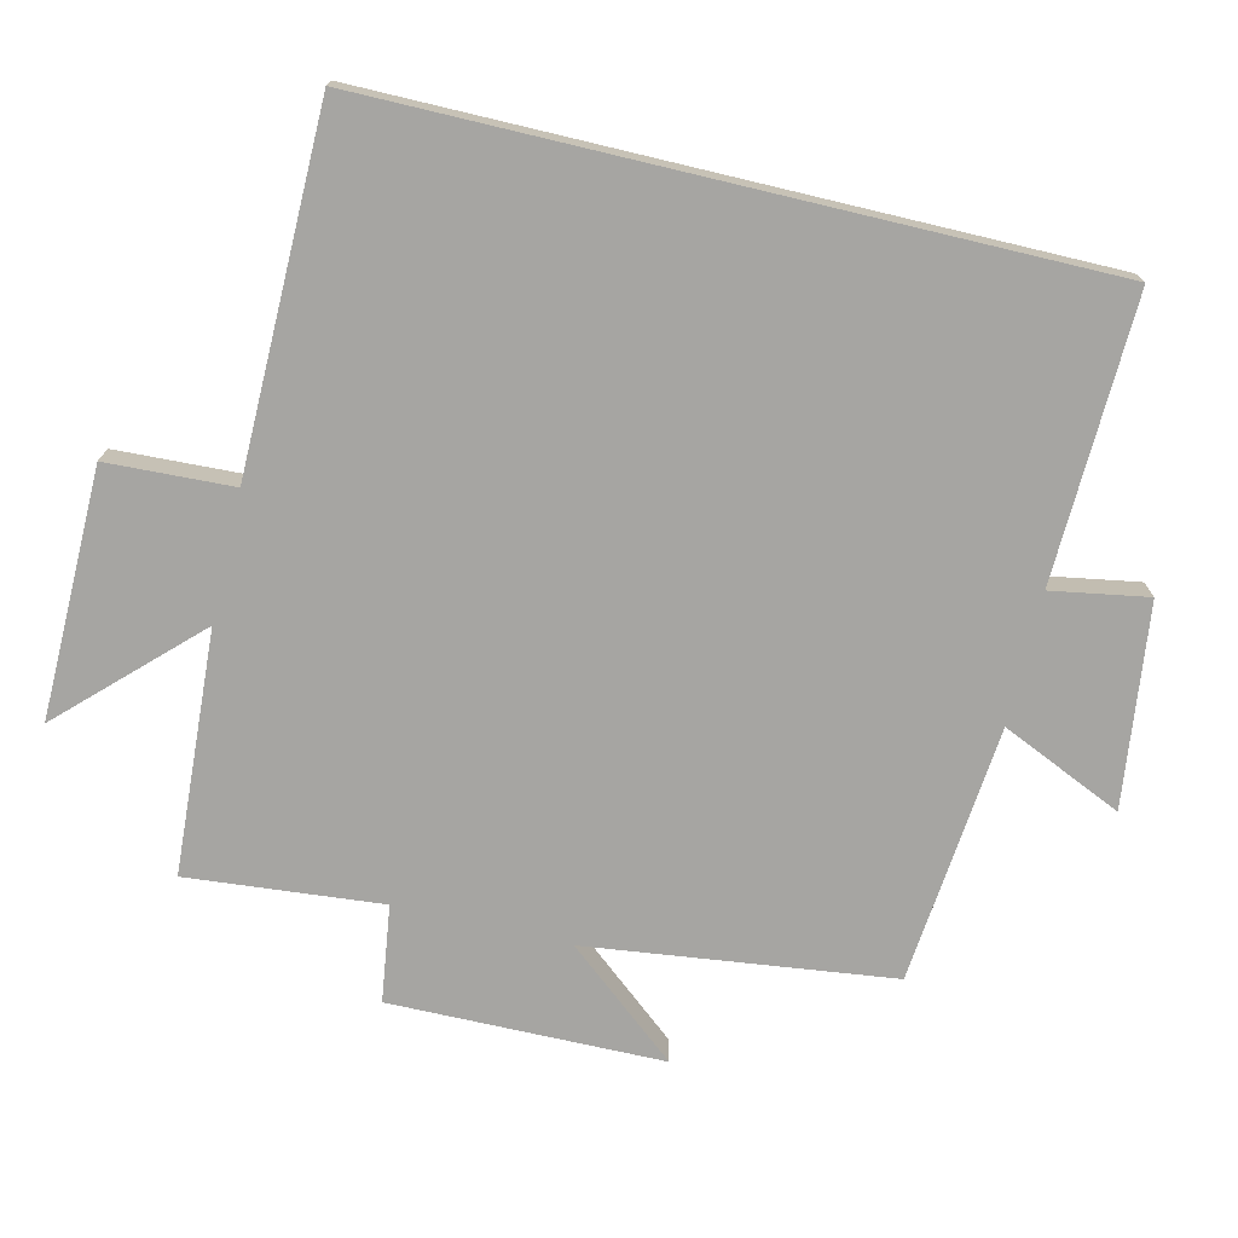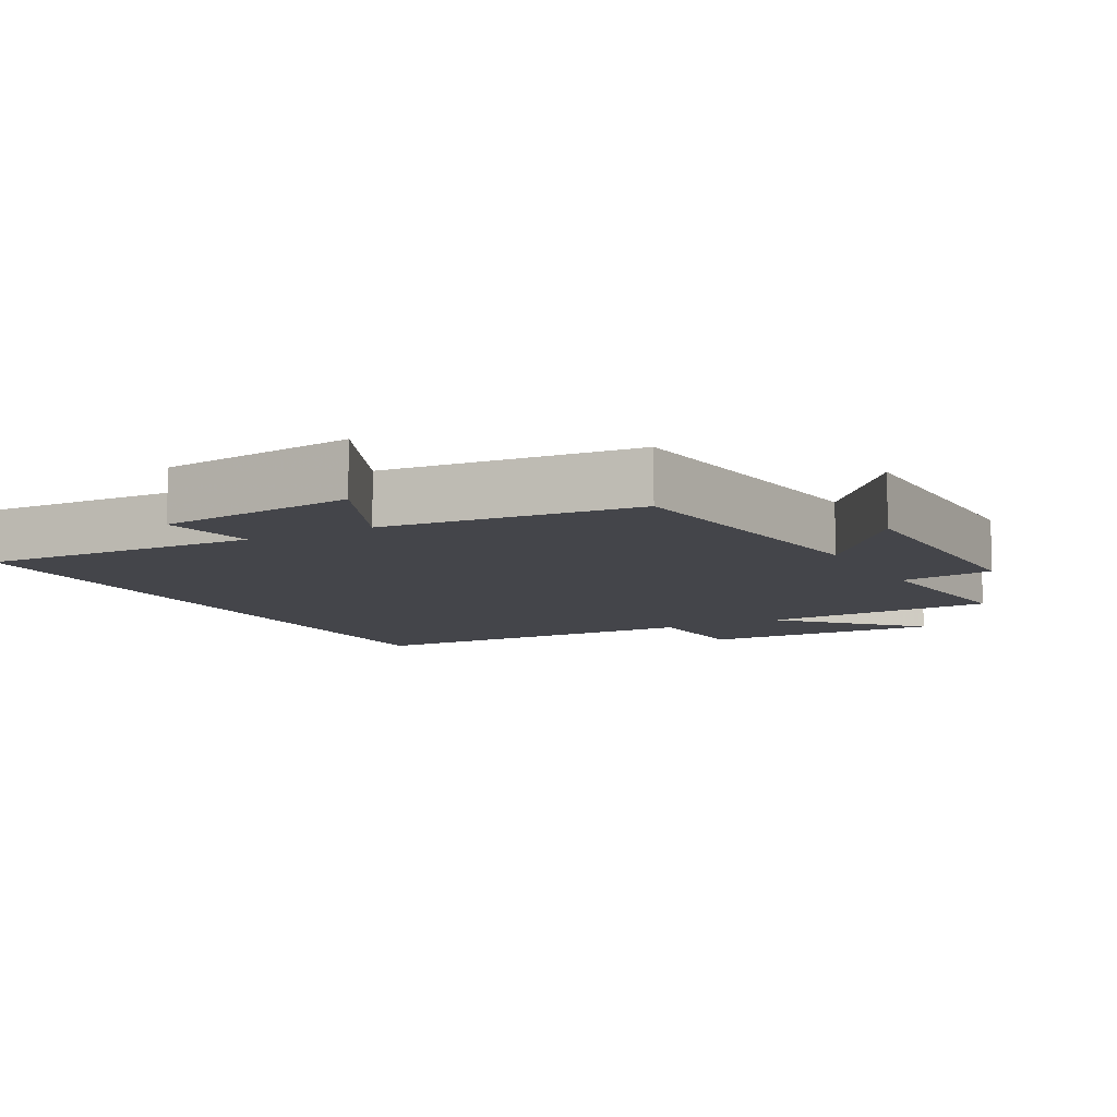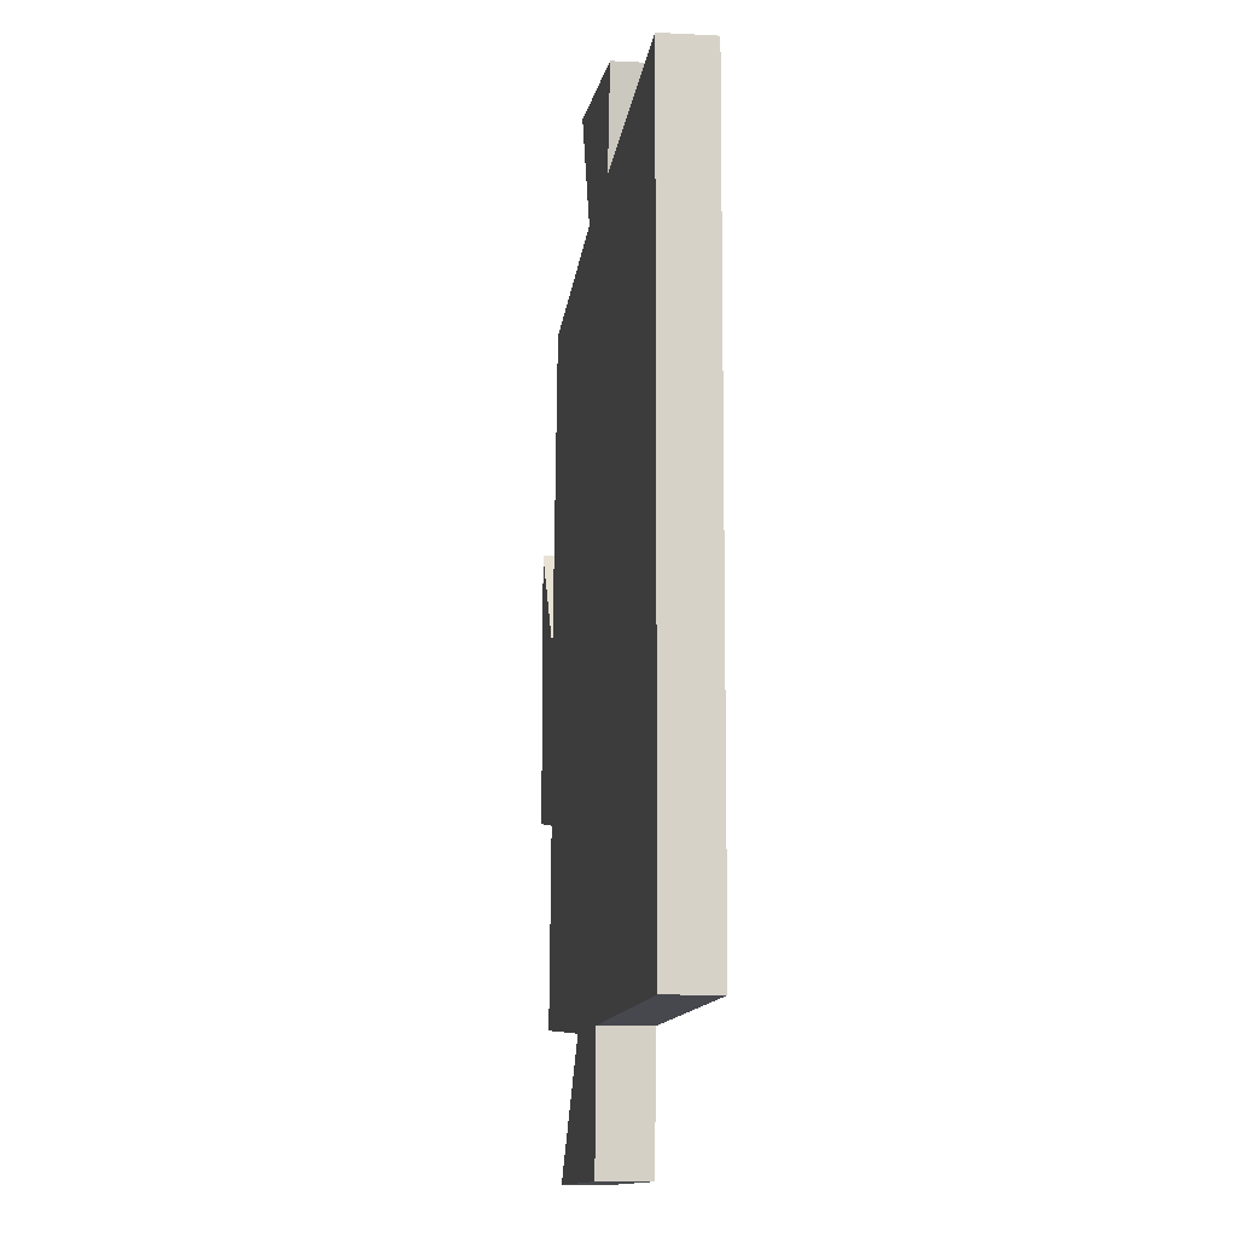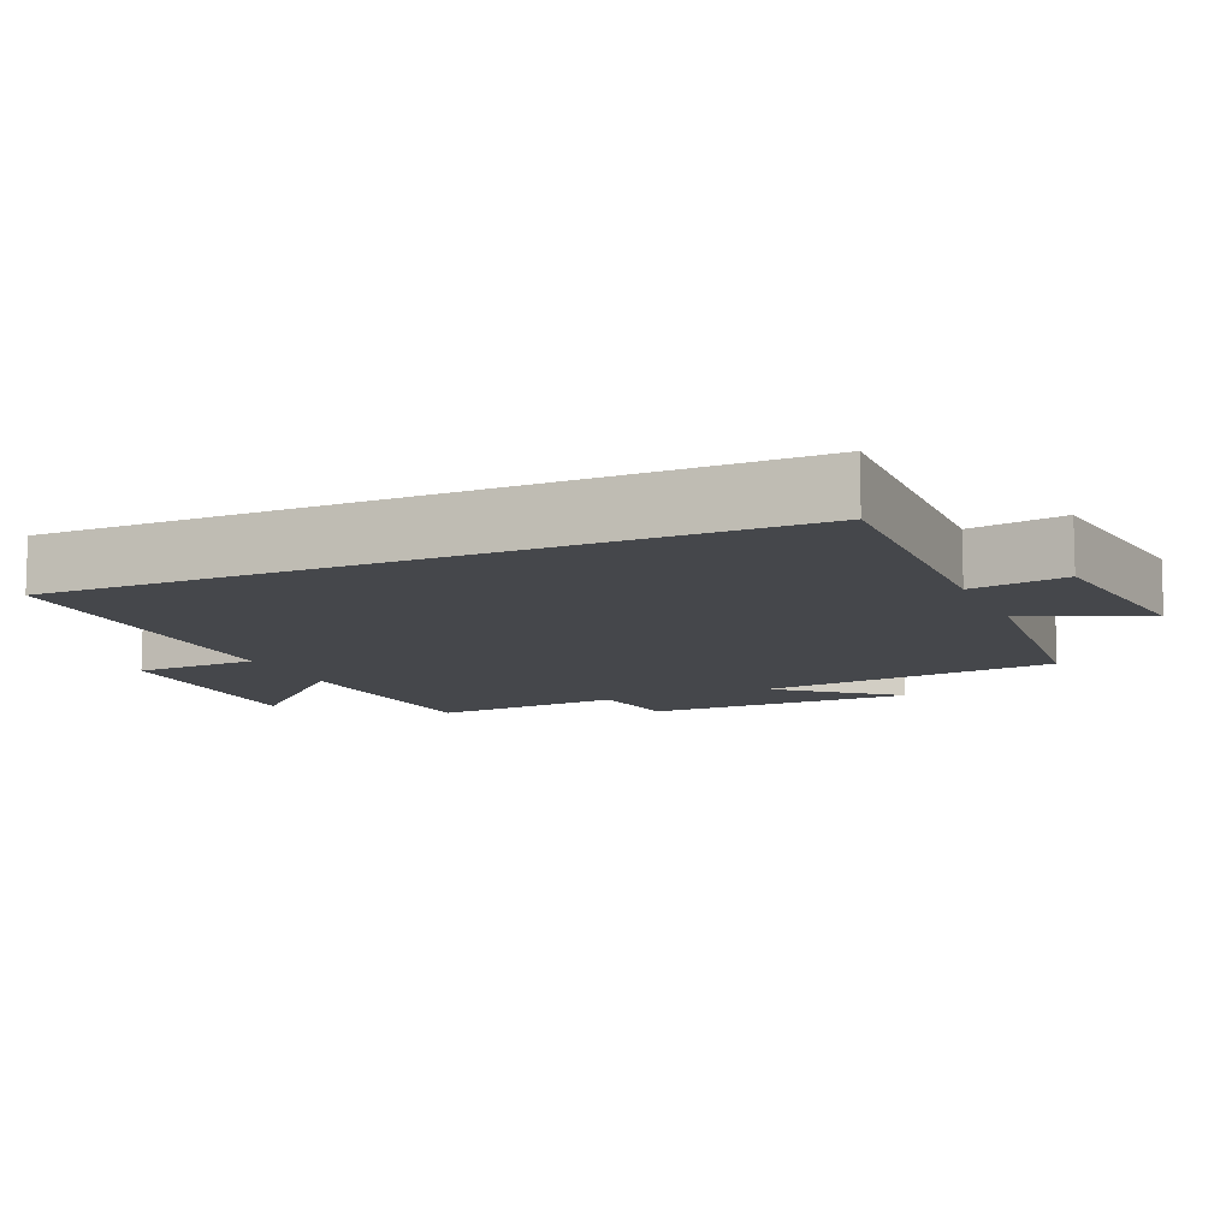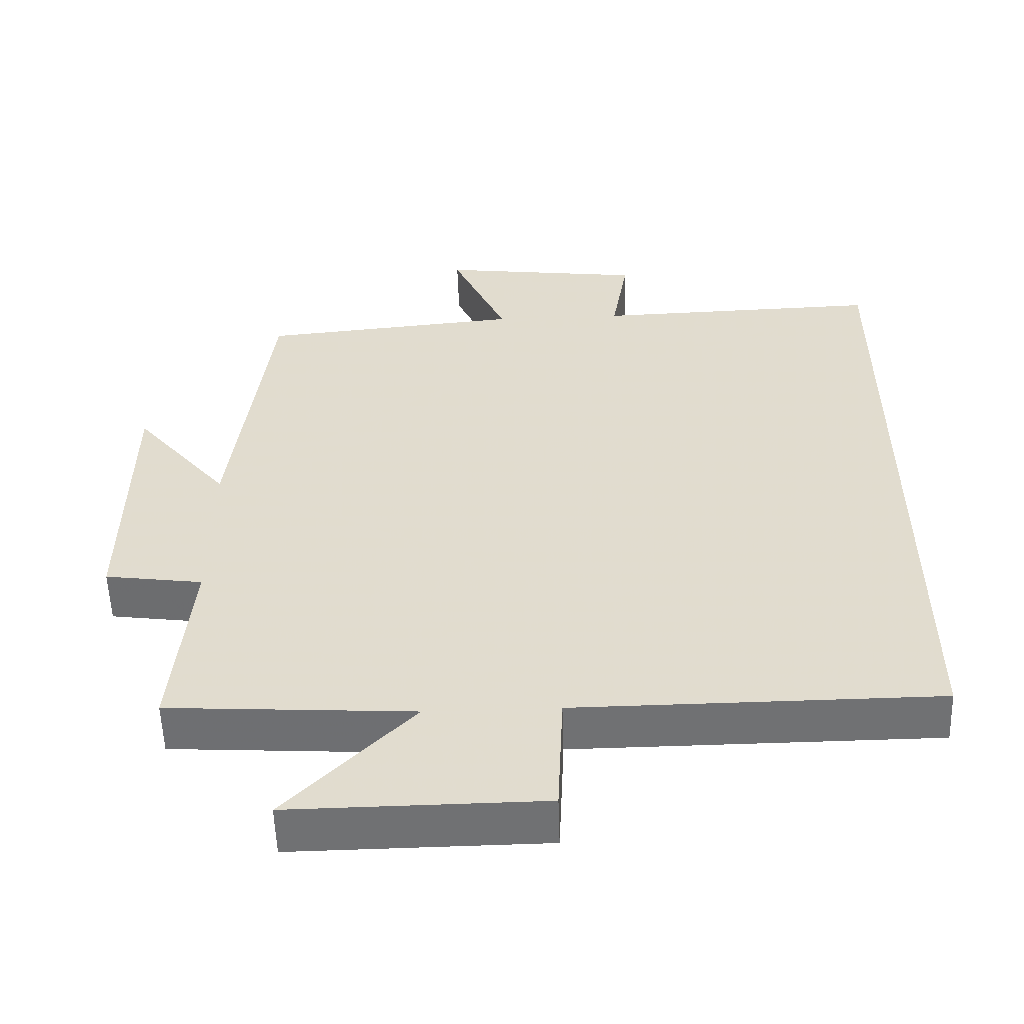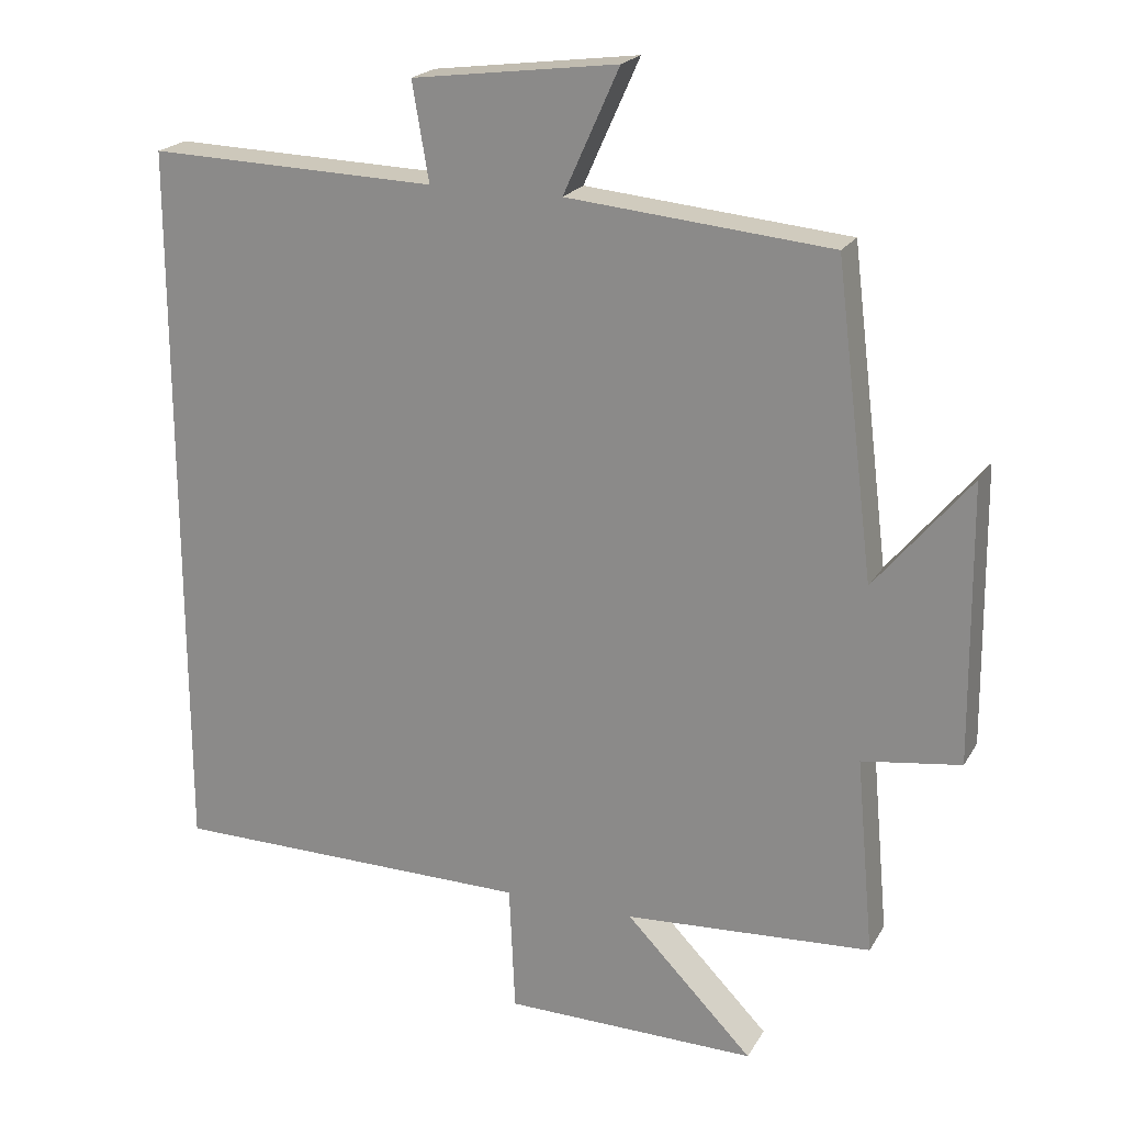
<metadata>
{"format":"obj","ext":"obj","renderer":"f3d","projection":"perspective","resolution":1024,"background":"white","views":[{"elev":-73.6,"azim":-103.4,"up":"+Y"},{"elev":-9.2,"azim":28.3,"up":"+Y"},{"elev":-11.3,"azim":-97.4,"up":"+Z"},{"elev":-10.4,"azim":-66.3,"up":"+Y"},{"elev":-55.2,"azim":-178.1,"up":"+Z"},{"elev":20.9,"azim":22.4,"up":"+Z"}]}
</metadata>
<code>
v 0.447 0.07 0.466
v 0.5 0.07 0.038
v 0.632 0.07 0.197
v 0.636 0.07 -0.187
v 0.5 0.07 -0.206
v 0.525 0.07 -0.479
v 0.184 0.07 -0.5
v 0.36 0.07 -0.681
v 0.01 0.07 -0.677
v 0.002 0.07 -0.5
v -0.5 0.07 -0.496
v -0.5 0.07 0.512
v -0.101 0.07 0.5
v -0.124 0.07 0.635
v 0.16 0.07 0.671
v 0.083 0.07 0.5
v 0.447 0 0.466
v 0.5 0 0.038
v 0.632 0 0.197
v 0.636 0 -0.187
v 0.5 0 -0.206
v 0.525 0 -0.479
v 0.184 0 -0.5
v 0.36 0 -0.681
v 0.01 0 -0.677
v 0.002 0 -0.5
v -0.5 0 -0.496
v -0.5 0 0.512
v -0.101 0 0.5
v -0.124 0 0.635
v 0.16 0 0.671
v 0.083 0 0.5
f 13 14 15 16
f 13 16 1 2
f 12 13 2
f 11 12 2
f 10 11 2
f 7 8 9 10
f 5 6 7 10
f 5 10 2
f 2 3 4 5
f 32 31 30 29
f 18 17 32 29
f 18 29 28
f 18 28 27
f 18 27 26
f 26 25 24 23
f 26 23 22 21
f 18 26 21
f 21 20 19 18
f 1 17 18 2
f 2 18 19 3
f 3 19 20 4
f 4 20 21 5
f 5 21 22 6
f 6 22 23 7
f 7 23 24 8
f 8 24 25 9
f 9 25 26 10
f 10 26 27 11
f 11 27 28 12
f 12 28 29 13
f 13 29 30 14
f 14 30 31 15
f 15 31 32 16
f 16 32 17 1

</code>
